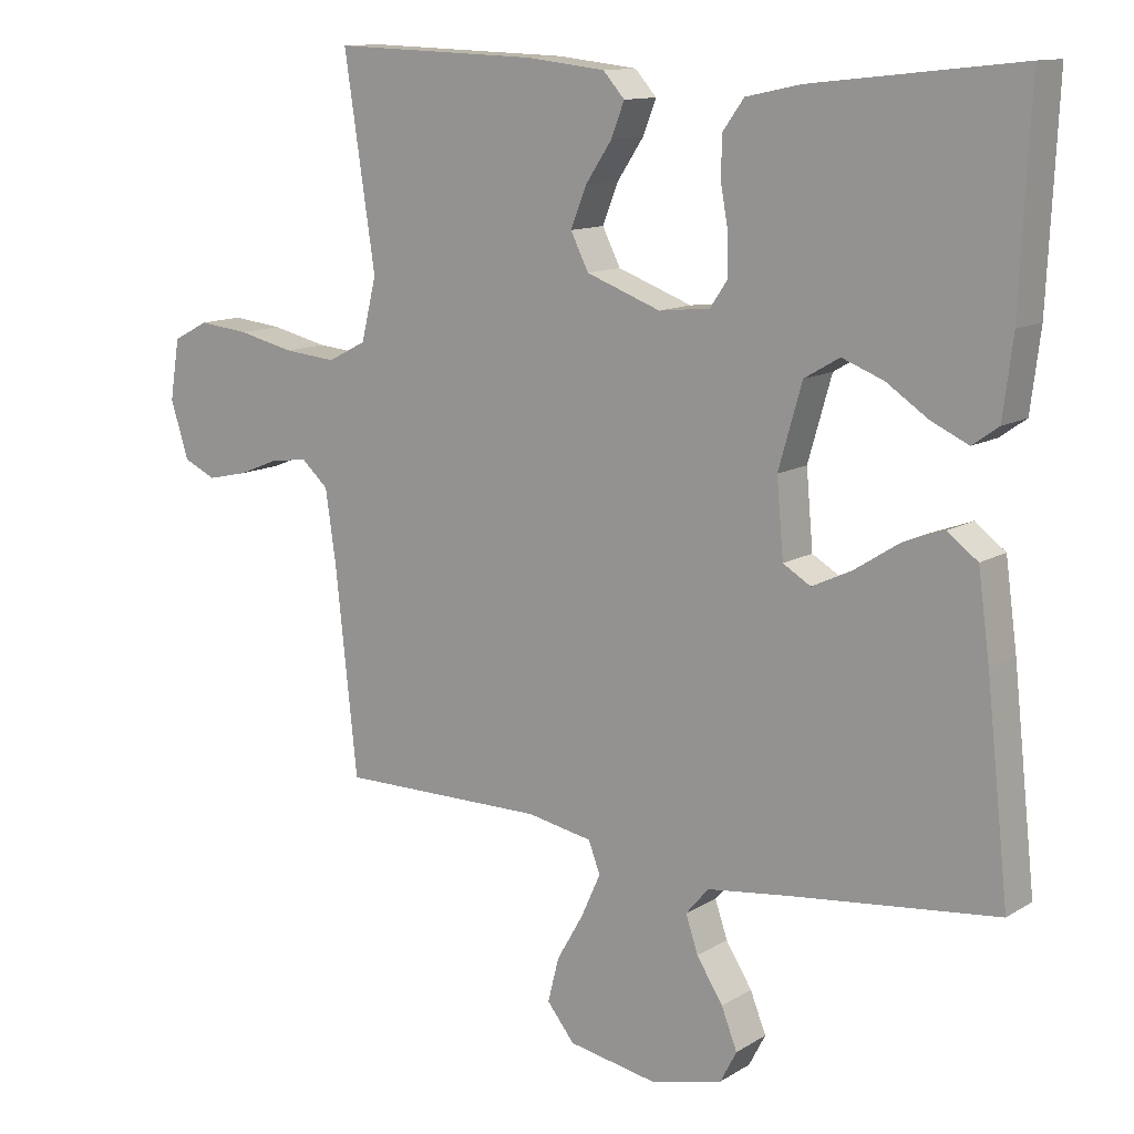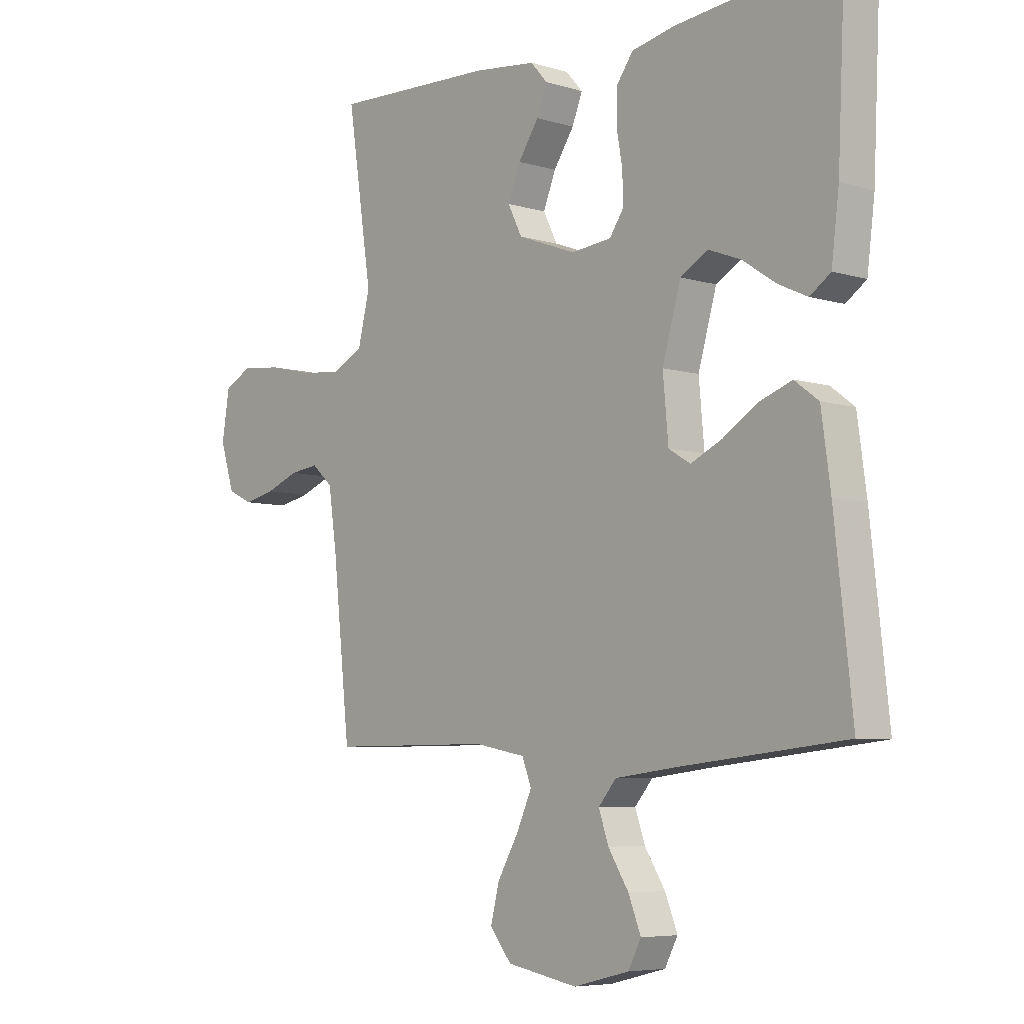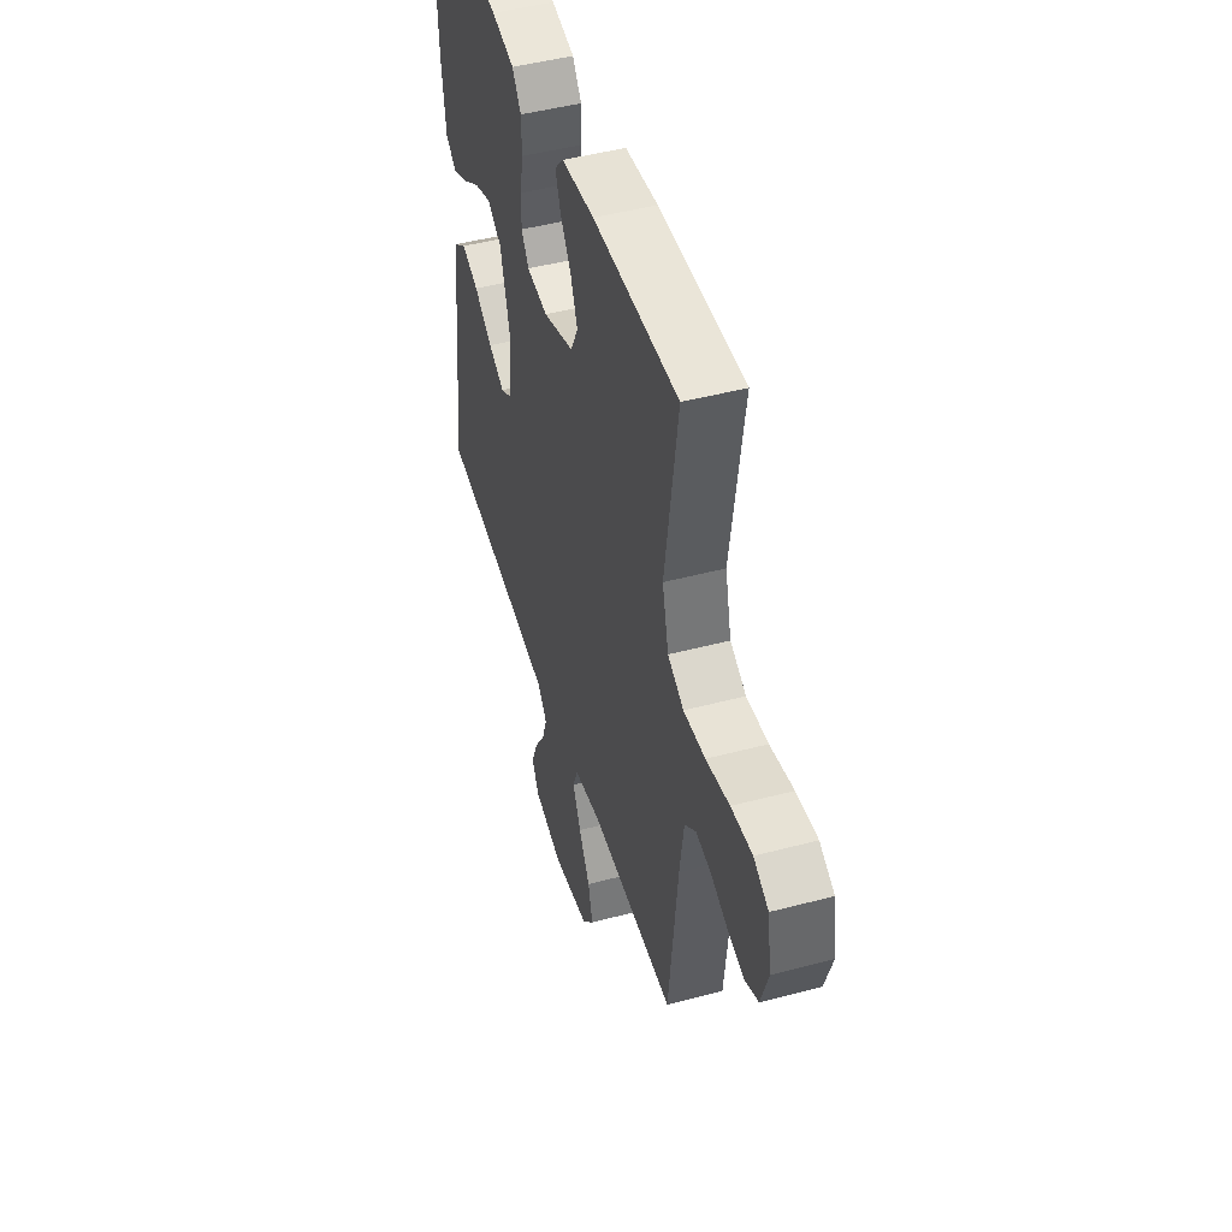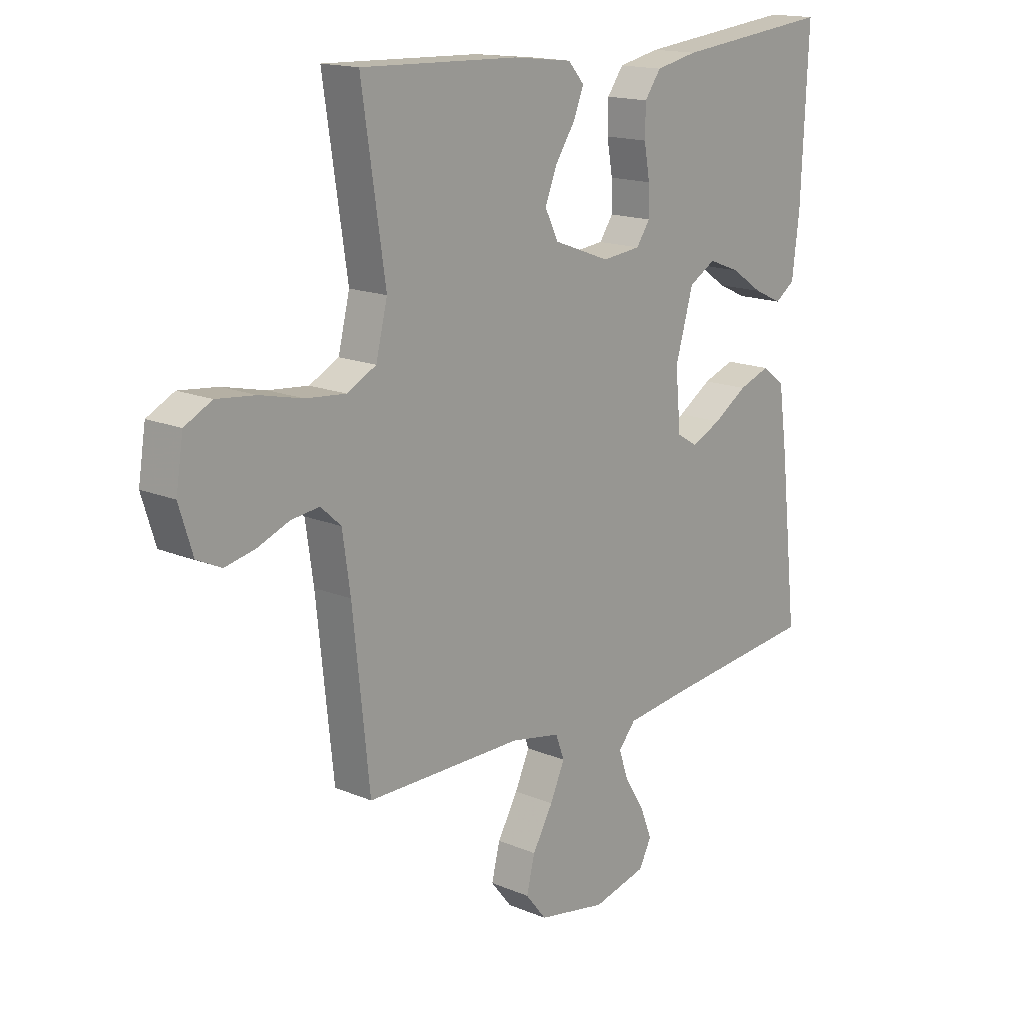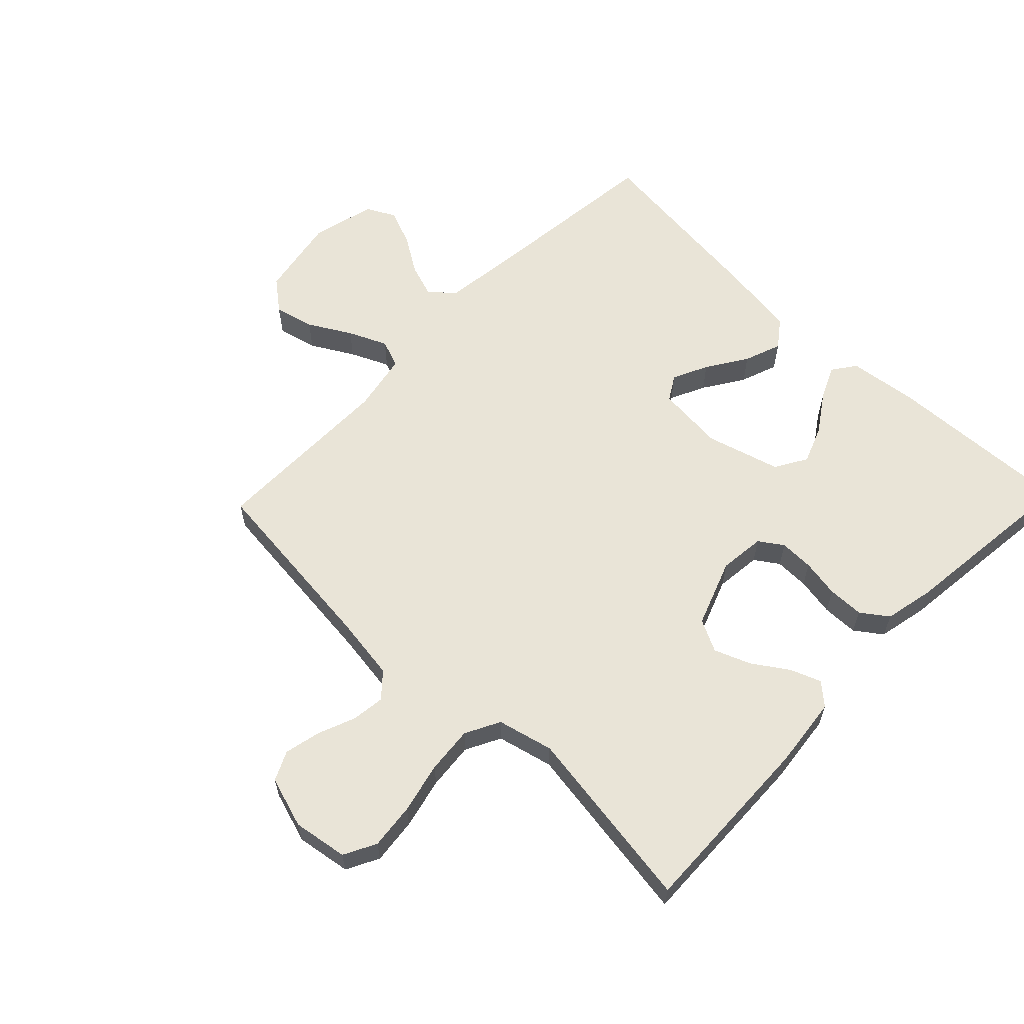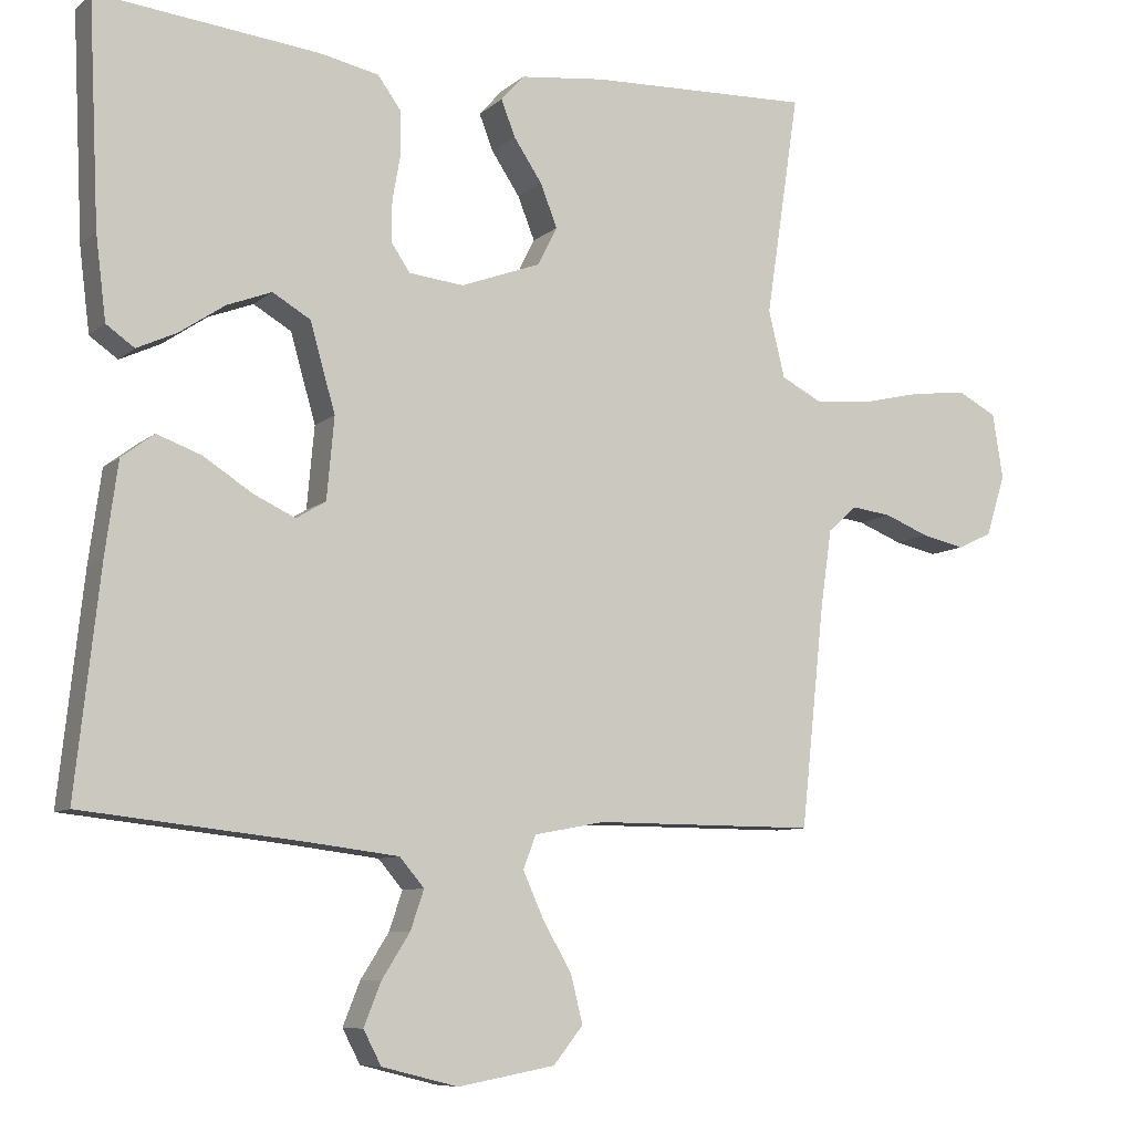
<metadata>
{"format":"obj","ext":"obj","renderer":"f3d","projection":"perspective","resolution":1024,"background":"white","views":[{"elev":12.2,"azim":35.7,"up":"+Z"},{"elev":-6.1,"azim":47.7,"up":"+Z"},{"elev":47.4,"azim":-106.6,"up":"+Z"},{"elev":15.9,"azim":-48.8,"up":"+Z"},{"elev":61.0,"azim":-46.0,"up":"+Y"},{"elev":-8.3,"azim":154.1,"up":"+Z"}]}
</metadata>
<code>
v -0.5 0.07 0.5
v -0.2 0.07 0.49
v -0.085 0.07 0.477
v -0.054 0.07 0.442
v -0.073 0.07 0.393
v -0.111 0.07 0.336
v -0.134 0.07 0.278
v -0.108 0.07 0.226
v 0 0.07 0.186
v 0.074 0.07 0.194
v 0.1 0.07 0.232
v 0.099 0.07 0.287
v 0.088 0.07 0.349
v 0.089 0.07 0.407
v 0.12 0.07 0.45
v 0.2 0.07 0.467
v 0.5 0.07 0.5
v 0.486 0.07 0.2
v 0.472 0.07 0.087
v 0.434 0.07 0.06
v 0.38 0.07 0.085
v 0.319 0.07 0.126
v 0.259 0.07 0.149
v 0.208 0.07 0.119
v 0.174 0.07 0
v 0.184 0.07 -0.11
v 0.224 0.07 -0.134
v 0.281 0.07 -0.107
v 0.346 0.07 -0.065
v 0.406 0.07 -0.043
v 0.45 0.07 -0.076
v 0.467 0.07 -0.2
v 0.5 0.07 -0.5
v 0.2 0.07 -0.533
v 0.081 0.07 -0.548
v 0.048 0.07 -0.587
v 0.066 0.07 -0.64
v 0.104 0.07 -0.7
v 0.127 0.07 -0.758
v 0.103 0.07 -0.804
v 0 0.07 -0.83
v -0.131 0.07 -0.806
v -0.171 0.07 -0.756
v -0.155 0.07 -0.692
v -0.116 0.07 -0.624
v -0.088 0.07 -0.562
v -0.105 0.07 -0.517
v -0.2 0.07 -0.499
v -0.5 0.07 -0.5
v -0.532 0.07 -0.2
v -0.547 0.07 -0.096
v -0.586 0.07 -0.061
v -0.64 0.07 -0.068
v -0.7 0.07 -0.092
v -0.758 0.07 -0.105
v -0.805 0.07 -0.083
v -0.831 0.07 0
v -0.817 0.07 0.088
v -0.765 0.07 0.115
v -0.691 0.07 0.107
v -0.609 0.07 0.088
v -0.533 0.07 0.081
v -0.477 0.07 0.11
v -0.455 0.07 0.2
v -0.5 0 0.5
v -0.2 0 0.49
v -0.085 0 0.477
v -0.054 0 0.442
v -0.073 0 0.393
v -0.111 0 0.336
v -0.134 0 0.278
v -0.108 0 0.226
v 0 0 0.186
v 0.074 0 0.194
v 0.1 0 0.232
v 0.099 0 0.287
v 0.088 0 0.349
v 0.089 0 0.407
v 0.12 0 0.45
v 0.2 0 0.467
v 0.5 0 0.5
v 0.486 0 0.2
v 0.472 0 0.087
v 0.434 0 0.06
v 0.38 0 0.085
v 0.319 0 0.126
v 0.259 0 0.149
v 0.208 0 0.119
v 0.174 0 0
v 0.184 0 -0.11
v 0.224 0 -0.134
v 0.281 0 -0.107
v 0.346 0 -0.065
v 0.406 0 -0.043
v 0.45 0 -0.076
v 0.467 0 -0.2
v 0.5 0 -0.5
v 0.2 0 -0.533
v 0.081 0 -0.548
v 0.048 0 -0.587
v 0.066 0 -0.64
v 0.104 0 -0.7
v 0.127 0 -0.758
v 0.103 0 -0.804
v 0 0 -0.83
v -0.131 0 -0.806
v -0.171 0 -0.756
v -0.155 0 -0.692
v -0.116 0 -0.624
v -0.088 0 -0.562
v -0.105 0 -0.517
v -0.2 0 -0.499
v -0.5 0 -0.5
v -0.532 0 -0.2
v -0.547 0 -0.096
v -0.586 0 -0.061
v -0.64 0 -0.068
v -0.7 0 -0.092
v -0.758 0 -0.105
v -0.805 0 -0.083
v -0.831 0 0
v -0.817 0 0.088
v -0.765 0 0.115
v -0.691 0 0.107
v -0.609 0 0.088
v -0.533 0 0.081
v -0.477 0 0.11
v -0.455 0 0.2
f 58 59 60 61
f 58 61 62
f 57 58 62
f 56 57 62
f 53 54 55 56
f 52 53 56 62
f 51 52 62 63
f 48 49 50
f 47 48 50 51
f 42 43 44 45
f 42 45 46
f 41 42 46
f 40 41 46
f 37 38 39 40
f 36 37 40 46
f 35 36 46 47
f 31 32 33 34
f 28 29 30 31
f 27 28 31 34
f 26 27 34 35
f 19 20 21 22
f 19 22 23
f 18 19 23
f 17 18 23
f 16 17 23 24
f 12 13 14 15
f 11 12 15 16
f 3 4 5 6
f 3 6 7
f 64 1 2 3
f 63 64 3 7
f 25 26 35 47
f 11 16 24 25
f 10 11 25 47
f 9 10 47 51
f 51 63 7 8
f 8 9 51
f 125 124 123 122
f 126 125 122
f 126 122 121
f 126 121 120
f 120 119 118 117
f 126 120 117 116
f 127 126 116 115
f 114 113 112
f 115 114 112 111
f 109 108 107 106
f 110 109 106
f 110 106 105
f 110 105 104
f 104 103 102 101
f 110 104 101 100
f 111 110 100 99
f 98 97 96 95
f 95 94 93 92
f 98 95 92 91
f 99 98 91 90
f 86 85 84 83
f 87 86 83
f 87 83 82
f 87 82 81
f 88 87 81 80
f 79 78 77 76
f 80 79 76 75
f 70 69 68 67
f 71 70 67
f 67 66 65 128
f 71 67 128 127
f 111 99 90 89
f 89 88 80 75
f 111 89 75 74
f 115 111 74 73
f 72 71 127 115
f 115 73 72
f 1 65 66 2
f 2 66 67 3
f 3 67 68 4
f 4 68 69 5
f 5 69 70 6
f 6 70 71 7
f 7 71 72 8
f 8 72 73 9
f 9 73 74 10
f 10 74 75 11
f 11 75 76 12
f 12 76 77 13
f 13 77 78 14
f 14 78 79 15
f 15 79 80 16
f 16 80 81 17
f 17 81 82 18
f 18 82 83 19
f 19 83 84 20
f 20 84 85 21
f 21 85 86 22
f 22 86 87 23
f 23 87 88 24
f 24 88 89 25
f 25 89 90 26
f 26 90 91 27
f 27 91 92 28
f 28 92 93 29
f 29 93 94 30
f 30 94 95 31
f 31 95 96 32
f 32 96 97 33
f 33 97 98 34
f 34 98 99 35
f 35 99 100 36
f 36 100 101 37
f 37 101 102 38
f 38 102 103 39
f 39 103 104 40
f 40 104 105 41
f 41 105 106 42
f 42 106 107 43
f 43 107 108 44
f 44 108 109 45
f 45 109 110 46
f 46 110 111 47
f 47 111 112 48
f 48 112 113 49
f 49 113 114 50
f 50 114 115 51
f 51 115 116 52
f 52 116 117 53
f 53 117 118 54
f 54 118 119 55
f 55 119 120 56
f 56 120 121 57
f 57 121 122 58
f 58 122 123 59
f 59 123 124 60
f 60 124 125 61
f 61 125 126 62
f 62 126 127 63
f 63 127 128 64
f 64 128 65 1

</code>
